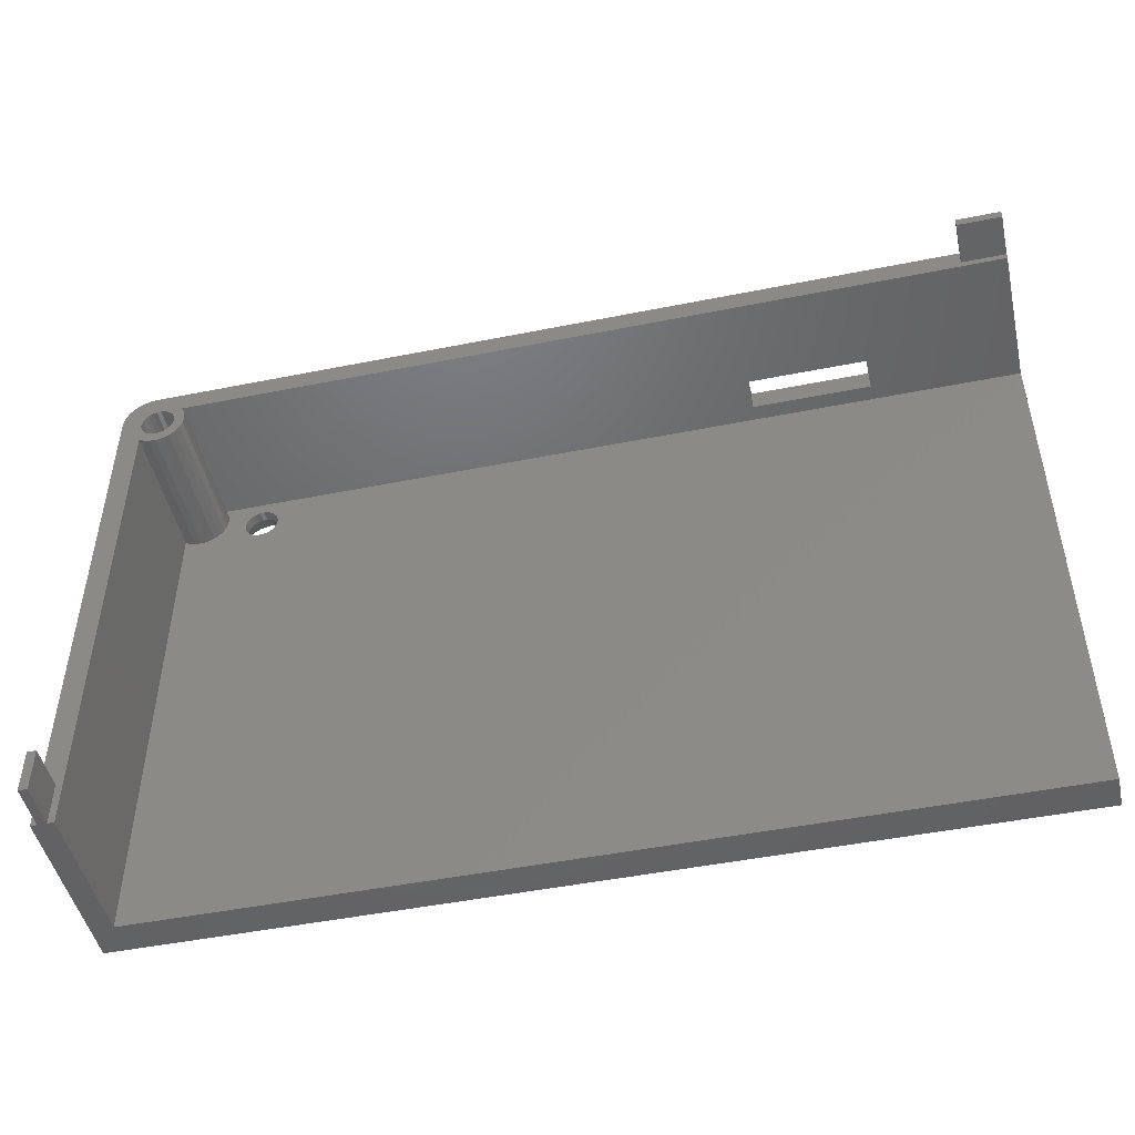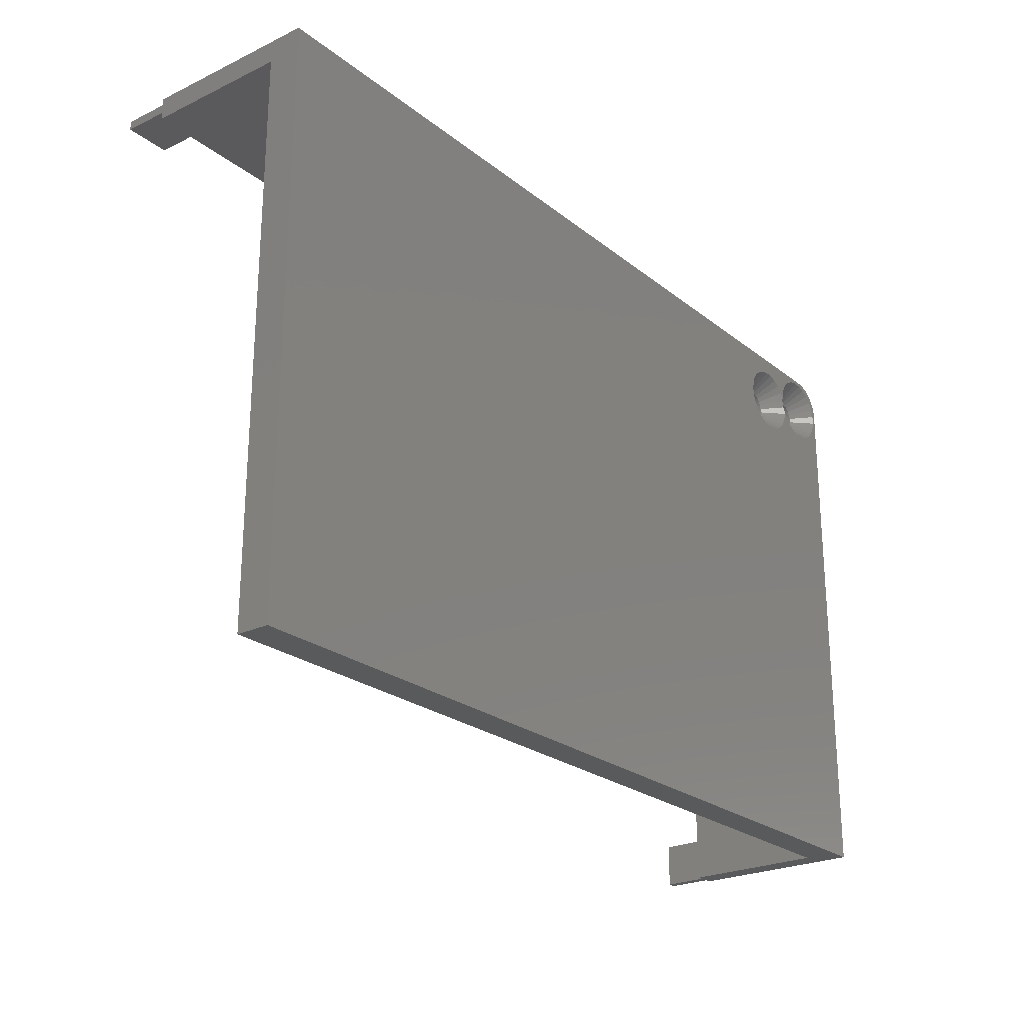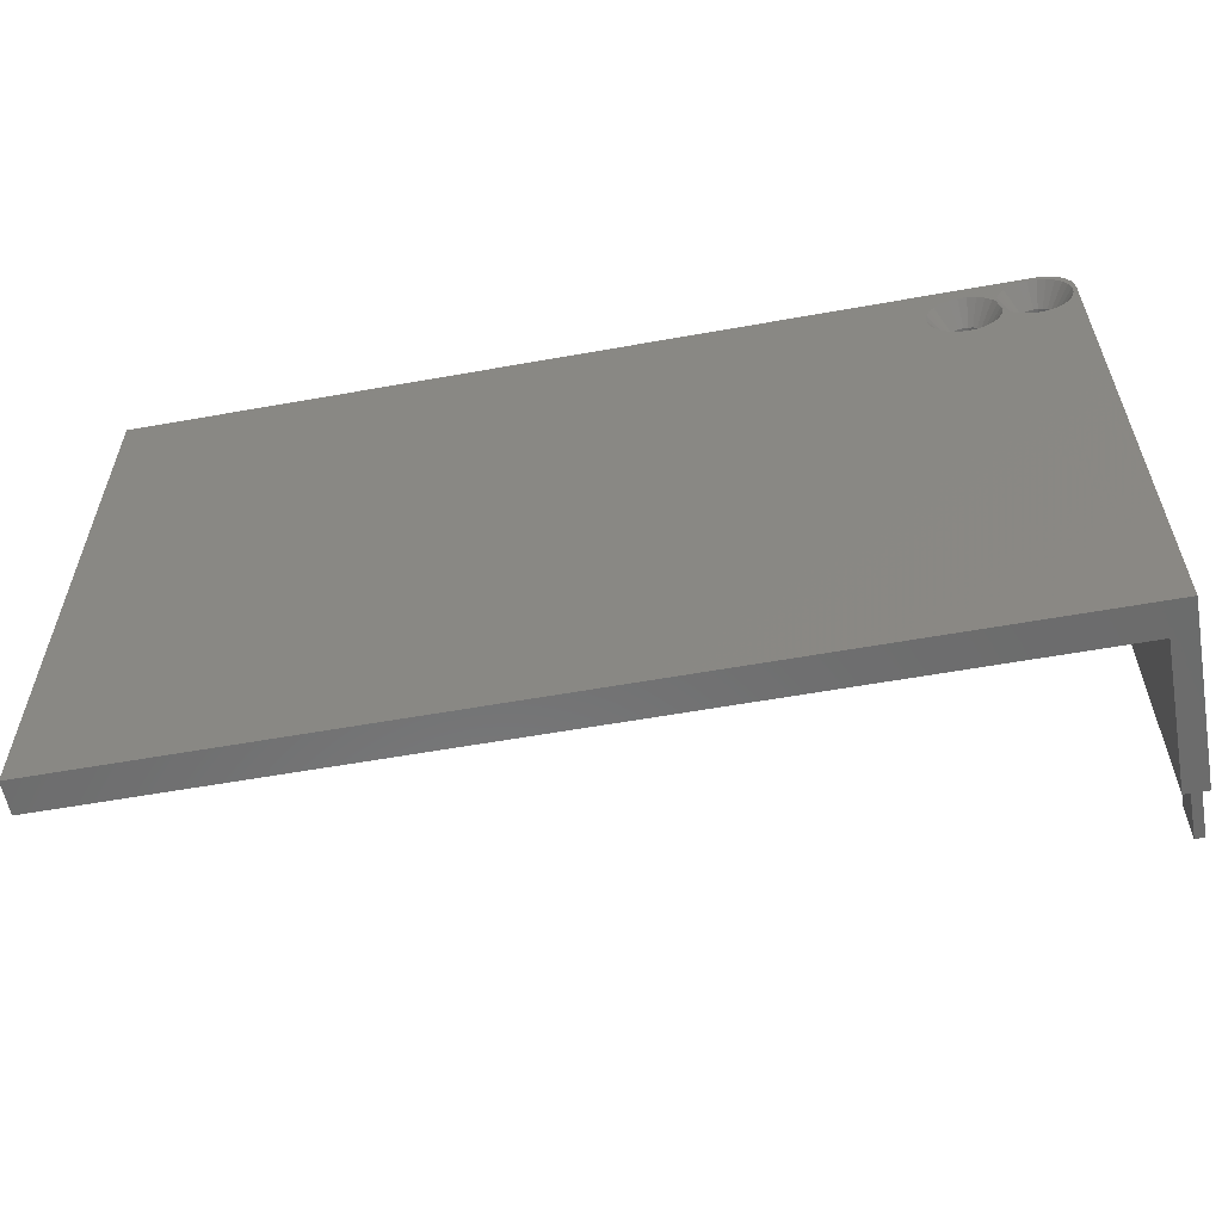
<metadata>
{"format":"stl","ext":"stl","renderer":"f3d","projection":"perspective","resolution":1024,"background":"white","views":[{"elev":-47.8,"azim":12.7,"up":"+Y"},{"elev":-24.2,"azim":128.1,"up":"+Y"},{"elev":-58.3,"azim":-169.5,"up":"+Y"}]}
</metadata>
<code>
# stl→obj: 331 verts, 670 faces
v -78.95 52.19 -8
v -78.95 52.2 8
v -78.95 52.2 -8
v -78.95 52.19 8
v -81.98 49.15 -8
v -82 49.15 8
v -81.98 49.15 8
v -82 49.15 -8
v -79.56 52.15 8
v -79.56 52.15 -8
v -81.43 50.96 -8
v -80.91 51.51 8
v -80.91 51.51 -8
v -81.43 50.96 8
v -81.98 49.58 8
v -81.98 49.58 -8
v -81.79 50.3 -8
v -81.79 50.3 8
v -80.28 51.91 8
v -80.28 51.91 -8
v -78.8 47.13 -5
v -79.18 47.25 8
v -78.8 47.13 8
v -79.18 47.25 -5
v -78.8 47.13 -6
v -79.18 47.25 -6
v -76.95 49.1 -5
v -77.1 49.47 -5
v -77.1 49.47 -6
v -76.95 49.1 -6
v -77.1 49.47 8
v -76.95 49.1 8
v -76.9 48.7 -5
v -76.9 48.7 -6
v -76.9 48.7 8
v -77.33 49.8 -5
v -77.33 49.8 -6
v -77.33 49.8 8
v -79.99 49.29 -5
v -79.79 49.64 -5
v -79.79 49.64 8
v -79.99 49.29 8
v -79.79 49.64 -6
v -79.99 49.29 -6
v -77.64 47.35 -5
v -78.01 47.18 8
v -77.64 47.35 8
v -78.01 47.18 -5
v -77.64 47.35 -6
v -78.01 47.18 -6
v -77.64 50.05 -5
v -77.64 50.05 8
v -77.64 50.05 -6
v -78.4 50.3 -6
v -78.01 50.22 8
v -78.4 50.3 8
v -78.01 50.22 -6
v -80.09 48.9 8
v -80.09 48.9 -6
v -76.95 48.3 -5
v -76.95 48.3 -6
v -76.95 48.3 8
v -78.4 47.1 -5
v -78.4 47.1 8
v -78.4 47.1 -6
v -79.52 49.93 -5
v -79.52 49.93 8
v -79.52 49.93 -6
v -77.1 47.93 -5
v -77.1 47.93 -6
v -77.1 47.93 8
v -79.99 48.11 -5
v -80.09 48.5 8
v -79.99 48.11 8
v -80.09 48.5 -6
v -79.99 48.11 -6
v -79.18 50.15 -5
v -78.8 50.27 8
v -79.18 50.15 8
v -78.8 50.27 -6
v -79.18 50.15 -6
v -79.79 47.76 -5
v -79.79 47.76 8
v -79.79 47.76 -6
v -77.33 47.6 -5
v -77.33 47.6 -6
v -77.33 47.6 8
v -79.52 47.47 8
v -79.52 47.47 -5
v -79.52 47.47 -6
v -75.73 50.22 -8
v -77.29 49.81 -6
v -75.73 50.23 -8
v -77.06 49.49 -6
v -80.51 46.26 -8
v -79.54 47.44 -6
v -79.21 47.23 -6
v -80.52 46.26 -8
v -81.06 46.84 -8
v -79.81 47.72 -6
v -80.52 46.27 -8
v -79.83 47.74 -6
v -75.44 49.49 -8
v -76.92 49.13 -6
v -75.73 50.21 -8
v -76.91 49.11 -6
v -79.08 51.81 -8
v -78.81 50.31 -6
v -79.09 51.81 -8
v -78.42 50.33 -6
v -80.12 48.48 -6
v -81.64 48.3 -8
v -80.13 48.49 -6
v -81.44 47.55 -8
v -75.73 47.18 -8
v -77.29 47.59 -6
v -77.06 47.91 -6
v -75.73 47.17 -8
v -76.81 51.37 -8
v -77.31 49.82 -6
v -77.62 50.08 -6
v -76.2 50.86 -8
v -78.29 51.85 -8
v -77.99 50.26 -6
v -78.01 50.26 -6
v -77.52 51.71 -8
v -79.18 50.19 -6
v -79.1 51.8 -8
v -79.85 51.56 -8
v -79.21 50.17 -6
v -80.51 51.14 -8
v -79.2 50.18 -6
v -79.83 49.66 -6
v -81.44 49.87 -8
v -81.06 50.56 -8
v -79.83 49.65 -6
v -80.12 48.92 -6
v -81.64 49.1 -8
v -81.44 49.85 -8
v -80.13 48.91 -6
v -78.4 50.33 -6
v -78.3 51.86 -8
v -81.44 49.86 -8
v -80.02 49.3 -6
v -78.29 45.55 -8
v -77.99 47.14 -6
v -77.52 45.69 -8
v -78.01 47.14 -6
v -76.81 46.03 -8
v -77.31 47.58 -6
v -76.2 46.54 -8
v -77.62 47.32 -6
v -78.4 47.07 -6
v -78.3 45.54 -8
v -75.53 47.94 -7.876
v -76.92 48.27 -6
v -76.91 48.29 -6
v -75.55 47.88 -7.88
v -75.64 47.41 -8
v -75.73 47.19 -8
v -78.42 47.07 -6
v -79.08 45.59 -8
v -79.81 49.68 -6
v -80.52 51.13 -8
v -79.54 49.96 -6
v -80.52 51.14 -8
v -80.02 48.1 -6
v -81.44 47.54 -8
v -79.83 47.75 -6
v -81.44 47.53 -8
v -79.09 45.59 -8
v -79.18 47.21 -6
v -78.81 47.09 -6
v -79.1 45.6 -8
v -75.39 48.67 -7.941
v -76.86 48.7 -6
v -75.38 48.7 -7.95
v -75.39 48.65 -7.935
v -75.4 48.62 -7.934
v -79.2 47.22 -6
v -79.85 45.84 -8
v -75.35 48.82 -8
v -72.8 45.93 -5.95
v -73.18 46.05 -5
v -72.8 45.93 -5
v -73.18 46.05 -5.95
v -70.95 47.9 -5.95
v -71.1 48.27 -5
v -71.1 48.27 -5.95
v -70.95 47.9 -5
v -70.9 47.5 -5.95
v -70.9 47.5 -5
v -71.33 48.6 -5
v -71.33 48.6 -5.95
v -73.99 48.09 -5
v -73.79 48.44 -5.95
v -73.79 48.44 -5
v -73.99 48.09 -5.95
v -71.64 46.15 -5.95
v -72.01 45.98 -5
v -71.64 46.15 -5
v -72.01 45.98 -5.95
v -71.64 48.85 -5.95
v -71.64 48.85 -5
v -72.4 49.1 -5.95
v -72.01 49.02 -5
v -72.4 49.1 -5
v -72.01 49.02 -5.95
v -74.09 47.7 -5
v -74.09 47.7 -5.95
v -70.95 47.1 -5.95
v -70.95 47.1 -5
v -72.4 45.9 -5.95
v -72.4 45.9 -5
v -73.52 48.73 -5.95
v -73.52 48.73 -5
v -71.1 46.73 -5.95
v -71.1 46.73 -5
v -73.99 46.91 -5
v -74.09 47.3 -5.95
v -74.09 47.3 -5
v -73.99 46.91 -5.95
v -73.18 48.95 -5.95
v -72.8 49.07 -5
v -73.18 48.95 -5
v -72.8 49.07 -5.95
v -73.79 46.56 -5
v -73.79 46.56 -5.95
v -71.33 46.4 -5.95
v -71.33 46.4 -5
v -73.52 46.27 -5
v -73.52 46.27 -5.95
v -69.73 49.02 -8
v -69.73 49.03 -8
v -74.51 45.06 -8
v -74.52 45.06 -8
v -74.52 45.07 -8
v -75.06 45.64 -8
v -69.73 49.01 -8
v -69.44 48.29 -8
v -73.08 50.61 -8
v -73.09 50.61 -8
v -75.44 46.35 -8
v -75.64 47.1 -8
v -69.73 45.98 -8
v -69.73 45.97 -8
v -70.81 50.17 -8
v -70.2 49.66 -8
v -71.52 50.51 -8
v -72.29 50.65 -8
v -73.1 50.6 -8
v -73.85 50.36 -8
v -74.51 49.94 -8
v -75.06 49.36 -8
v -72.3 50.66 -8
v -71.52 44.49 -8
v -72.29 44.35 -8
v -70.81 44.83 -8
v -70.2 45.34 -8
v -72.3 44.34 -8
v -69.44 46.71 -8
v -69.73 45.99 -8
v -73.08 44.39 -8
v -74.52 49.93 -8
v -74.52 49.94 -8
v -75.44 46.34 -8
v -75.44 46.33 -8
v -73.09 44.39 -8
v -73.1 44.4 -8
v -69.34 47.5 -8
v -73.85 44.64 -8
v -80 46.6 8
v -81.4 4 8
v -80.6 4 8
v -82 0 8
v -81.4 0 8
v 0 52.2 8
v -4 51.6 8
v 0 51.6 8
v -76.4 50.2 8
v -4 50.8 8
v -75.98 48.05 8
v -76.22 47.45 8
v -76.22 49.95 8
v 0 50.2 8
v 0 50.8 8
v -75.98 49.35 8
v -75.9 48.7 8
v -76.6 46.92 8
v -77.11 46.5 8
v -77.7 46.23 8
v -78.34 46.11 8
v -78.99 46.15 8
v -79.61 46.35 8
v -80 0 8
v -80.6 0 8
v 0 52.2 -8
v 0 0 -8
v -82 0 -8
v -24.62 52.2 -0.5
v -13.62 52.2 -0.5
v -13.62 52.2 -3.5
v -24.62 52.2 -3.5
v 0 50.2 -5
v -76.4 50.2 -5
v -75.98 48.05 -5
v -75.9 48.7 -5
v -75.98 49.35 -5
v -76.22 49.95 -5
v 0 0 -5
v -80 0 -5
v -77.7 46.23 -5
v -76.22 47.45 -5
v -76.6 46.92 -5
v -77.11 46.5 -5
v -78.34 46.11 -5
v -78.99 46.15 -5
v -79.61 46.35 -5
v -80 46.6 -5
v -24.62 50.2 -0.5
v -24.62 50.2 -3.5
v -13.62 50.2 -0.5
v -13.62 50.2 -3.5
v -80.6 0 12
v -80.6 4 12
v -81.4 4 12
v -81.4 0 12
v -4 51.6 12
v 0 50.8 12
v 0 51.6 12
v -4 50.8 12
f 1 2 3
f 2 1 4
f 5 6 7
f 6 5 8
f 1 9 4
f 9 1 10
f 11 12 13
f 12 11 14
f 5 15 16
f 15 5 7
f 17 14 11
f 14 17 18
f 10 19 9
f 19 10 20
f 20 12 19
f 12 20 13
f 16 18 17
f 18 16 15
f 21 22 23
f 21 24 22
f 25 24 21
f 24 25 26
f 27 28 29
f 27 29 30
f 28 27 31
f 31 27 32
f 33 27 30
f 33 30 34
f 27 33 32
f 32 33 35
f 28 36 37
f 28 37 29
f 36 28 38
f 38 28 31
f 39 40 41
f 39 41 42
f 40 39 43
f 43 39 44
f 45 46 47
f 45 48 46
f 49 48 45
f 48 49 50
f 51 38 52
f 51 36 38
f 53 36 51
f 36 53 37
f 54 55 56
f 55 54 57
f 58 39 42
f 59 39 58
f 39 59 44
f 60 33 34
f 60 34 61
f 33 60 35
f 35 60 62
f 63 23 64
f 63 21 23
f 65 21 63
f 21 65 25
f 55 51 52
f 57 51 55
f 51 57 53
f 40 66 67
f 40 67 41
f 66 40 68
f 68 40 43
f 69 60 61
f 69 61 70
f 60 69 62
f 62 69 71
f 72 73 74
f 73 72 75
f 75 72 76
f 77 78 79
f 80 77 81
f 77 80 78
f 82 72 74
f 82 74 83
f 72 82 76
f 76 82 84
f 48 64 46
f 48 63 64
f 50 63 48
f 63 50 65
f 85 69 70
f 85 70 86
f 69 85 71
f 71 85 87
f 66 79 67
f 66 77 79
f 68 77 66
f 77 68 81
f 80 56 78
f 56 80 54
f 24 88 22
f 24 89 88
f 26 89 24
f 89 26 90
f 85 47 87
f 85 45 47
f 86 45 85
f 45 86 49
f 73 59 58
f 59 73 75
f 89 82 83
f 89 83 88
f 82 89 84
f 84 89 90
f 91 92 93
f 92 91 94
f 95 96 97
f 96 95 98
f 99 100 101
f 100 99 102
f 103 104 105
f 104 103 106
f 107 108 109
f 108 107 110
f 111 112 113
f 112 111 114
f 115 116 117
f 116 115 118
f 119 120 121
f 120 119 122
f 123 124 125
f 124 123 126
f 109 127 128
f 127 109 108
f 129 130 131
f 130 129 132
f 101 96 98
f 96 101 100
f 133 134 135
f 134 133 136
f 137 138 139
f 138 137 140
f 123 141 142
f 141 123 125
f 136 143 134
f 143 136 144
f 145 146 147
f 146 145 148
f 149 150 151
f 150 149 152
f 128 132 129
f 132 128 127
f 113 138 140
f 138 113 112
f 145 153 148
f 153 145 154
f 155 156 157
f 158 156 155
f 159 156 158
f 156 159 160
f 154 161 153
f 161 154 162
f 135 163 133
f 163 135 164
f 118 150 116
f 150 118 151
f 147 152 149
f 152 147 146
f 144 139 143
f 139 144 137
f 164 165 163
f 165 164 166
f 167 114 111
f 114 167 168
f 126 121 124
f 121 126 119
f 169 168 167
f 168 169 170
f 105 94 91
f 94 105 104
f 93 120 122
f 120 93 92
f 102 170 169
f 170 102 99
f 171 172 173
f 172 171 174
f 175 176 177
f 178 176 175
f 179 176 178
f 179 157 176
f 157 179 155
f 142 110 107
f 110 142 141
f 162 173 161
f 173 162 171
f 131 165 166
f 165 131 130
f 174 180 172
f 180 174 181
f 181 97 180
f 97 181 95
f 182 106 103
f 177 106 182
f 106 177 176
f 160 117 156
f 117 160 115
f 183 184 185
f 184 183 186
f 187 188 189
f 188 187 190
f 191 190 187
f 190 191 192
f 189 193 194
f 193 189 188
f 195 196 197
f 196 195 198
f 199 200 201
f 200 199 202
f 203 193 204
f 193 203 194
f 205 206 207
f 206 205 208
f 209 198 195
f 198 209 210
f 211 192 191
f 192 211 212
f 213 185 214
f 185 213 183
f 208 204 206
f 204 208 203
f 197 215 216
f 215 197 196
f 217 212 211
f 212 217 218
f 219 220 221
f 220 219 222
f 223 224 225
f 224 223 226
f 227 222 219
f 222 227 228
f 202 214 200
f 214 202 213
f 229 218 217
f 218 229 230
f 215 225 216
f 225 215 223
f 226 207 224
f 207 226 205
f 186 231 184
f 231 186 232
f 229 201 230
f 201 229 199
f 221 210 209
f 210 221 220
f 231 228 227
f 228 231 232
f 233 194 234
f 194 233 189
f 235 232 186
f 232 235 236
f 228 237 238
f 239 240 187
f 241 226 242
f 226 241 205
f 220 243 244
f 245 229 217
f 229 245 246
f 247 194 203
f 194 247 248
f 249 208 250
f 242 223 251
f 223 242 226
f 252 223 253
f 237 232 236
f 232 237 228
f 254 177 182
f 196 177 254
f 177 196 175
f 155 210 158
f 210 155 179
f 250 205 255
f 205 250 208
f 196 178 175
f 178 196 198
f 202 256 257
f 258 229 259
f 229 258 199
f 251 223 252
f 220 158 210
f 158 220 159
f 159 220 244
f 257 213 202
f 213 257 260
f 261 262 211
f 213 260 263
f 264 196 254
f 246 259 229
f 256 199 258
f 199 256 202
f 198 179 178
f 179 198 210
f 264 215 196
f 215 264 265
f 222 243 220
f 243 222 266
f 249 203 208
f 203 249 247
f 228 266 222
f 266 228 267
f 239 189 233
f 189 239 187
f 248 234 194
f 228 238 267
f 268 186 183
f 186 268 269
f 270 211 191
f 211 270 261
f 255 205 241
f 263 183 213
f 183 263 268
f 253 215 265
f 215 253 223
f 186 269 271
f 186 271 235
f 270 187 240
f 187 270 191
f 262 217 211
f 217 262 245
f 7 42 15
f 6 272 7
f 73 7 272
f 272 273 274
f 42 7 58
f 58 7 73
f 272 6 273
f 273 6 275
f 273 275 276
f 277 278 279
f 278 280 281
f 2 278 277
f 282 62 283
f 284 32 35
f 284 31 32
f 280 38 31
f 280 52 38
f 280 55 52
f 278 2 280
f 4 280 2
f 280 4 55
f 55 4 56
f 56 4 78
f 9 78 4
f 78 9 79
f 19 79 9
f 79 19 67
f 12 67 19
f 14 67 12
f 18 41 14
f 67 14 41
f 281 285 286
f 285 281 280
f 284 35 287
f 31 284 280
f 287 35 288
f 288 35 282
f 62 282 35
f 71 283 62
f 283 71 289
f 87 289 71
f 289 87 290
f 47 290 87
f 47 291 290
f 46 291 47
f 46 292 291
f 64 292 46
f 23 292 64
f 23 293 292
f 22 293 23
f 272 22 88
f 22 294 293
f 272 88 83
f 272 83 74
f 22 272 294
f 73 272 74
f 15 42 18
f 41 18 42
f 272 274 295
f 295 274 296
f 107 1 142
f 109 1 107
f 128 1 109
f 128 10 1
f 129 10 128
f 129 20 10
f 131 20 129
f 13 131 166
f 13 166 164
f 131 13 20
f 11 164 135
f 164 11 13
f 17 135 134
f 17 134 143
f 17 143 139
f 16 139 138
f 135 17 11
f 245 297 298
f 297 261 270
f 297 262 261
f 297 245 262
f 298 246 245
f 298 259 246
f 299 259 298
f 259 299 258
f 258 299 256
f 256 299 257
f 257 299 260
f 260 299 263
f 263 299 268
f 268 299 269
f 145 235 271
f 151 243 266
f 244 160 159
f 243 151 244
f 244 115 160
f 244 118 115
f 244 151 118
f 267 151 266
f 149 267 238
f 147 238 237
f 147 237 236
f 267 149 151
f 147 235 145
f 269 299 271
f 162 271 299
f 238 147 149
f 235 147 236
f 271 154 145
f 271 162 154
f 162 299 171
f 171 299 174
f 299 95 181
f 8 114 168
f 5 138 112
f 138 5 16
f 114 8 112
f 174 299 181
f 95 299 98
f 299 101 98
f 299 99 101
f 299 170 99
f 299 168 170
f 8 168 299
f 112 8 5
f 240 297 270
f 239 297 240
f 233 297 239
f 234 297 233
f 248 297 234
f 247 297 248
f 249 297 247
f 3 249 250
f 3 250 255
f 119 241 242
f 122 251 252
f 91 253 265
f 103 254 182
f 103 264 254
f 105 264 103
f 264 105 265
f 91 265 105
f 253 91 93
f 253 93 252
f 122 252 93
f 119 251 122
f 251 119 242
f 241 119 255
f 126 255 119
f 3 255 126
f 3 126 123
f 3 123 142
f 3 142 1
f 249 3 297
f 139 16 17
f 299 6 8
f 6 299 275
f 300 277 301
f 297 301 277
f 302 297 303
f 301 297 302
f 277 300 2
f 3 300 303
f 300 3 2
f 3 303 297
f 212 304 192
f 304 190 192
f 304 188 190
f 304 193 188
f 304 204 193
f 304 206 204
f 305 206 304
f 195 306 209
f 306 195 307
f 197 307 195
f 308 197 216
f 309 216 225
f 309 225 224
f 197 308 307
f 305 224 207
f 206 305 207
f 216 309 308
f 224 305 309
f 218 304 212
f 304 218 310
f 230 310 218
f 311 230 201
f 311 201 200
f 311 200 214
f 311 214 185
f 312 185 184
f 209 306 221
f 313 221 306
f 221 313 219
f 314 219 313
f 219 314 227
f 315 227 314
f 227 315 231
f 231 315 184
f 312 184 315
f 185 312 316
f 185 316 311
f 311 316 317
f 311 317 318
f 230 311 310
f 311 318 319
f 295 319 272
f 319 295 311
f 280 320 285
f 305 320 280
f 304 321 305
f 320 305 321
f 322 285 320
f 304 322 323
f 322 304 285
f 321 304 323
f 323 301 302
f 301 323 322
f 320 301 322
f 301 320 300
f 303 323 302
f 323 303 321
f 320 303 300
f 303 320 321
f 318 293 294
f 293 318 317
f 287 309 284
f 309 287 308
f 288 308 287
f 308 288 307
f 284 305 280
f 305 284 309
f 289 313 283
f 313 289 314
f 157 34 176
f 61 157 156
f 157 61 34
f 70 156 117
f 156 70 61
f 116 70 117
f 86 116 150
f 116 86 70
f 152 86 150
f 152 49 86
f 146 49 152
f 146 50 49
f 148 50 146
f 65 148 153
f 148 65 50
f 161 65 153
f 161 25 65
f 173 25 161
f 172 25 173
f 172 26 25
f 180 26 172
f 97 26 180
f 97 90 26
f 96 90 97
f 100 90 96
f 90 100 84
f 102 84 100
f 169 84 102
f 169 76 84
f 167 76 169
f 111 76 167
f 113 75 111
f 76 111 75
f 34 106 176
f 30 106 34
f 106 30 104
f 29 104 30
f 104 29 94
f 29 92 94
f 37 92 29
f 92 37 120
f 37 121 120
f 53 121 37
f 53 124 121
f 57 124 53
f 57 125 124
f 54 125 57
f 125 54 141
f 54 110 141
f 80 110 54
f 80 108 110
f 80 127 108
f 81 127 80
f 81 132 127
f 81 130 132
f 68 130 81
f 68 165 130
f 163 68 43
f 68 163 165
f 43 133 163
f 43 136 133
f 44 136 43
f 44 144 136
f 137 44 59
f 44 137 144
f 75 113 59
f 140 59 113
f 59 140 137
f 312 290 291
f 290 312 315
f 315 289 290
f 289 315 314
f 316 291 292
f 291 316 312
f 283 306 282
f 306 283 313
f 282 307 288
f 307 282 306
f 319 294 272
f 294 319 318
f 317 292 293
f 292 317 316
f 324 274 325
f 274 324 296
f 326 324 325
f 324 326 327
f 276 326 273
f 326 276 327
f 274 326 325
f 326 274 273
f 328 329 330
f 329 328 331
f 281 328 278
f 328 281 331
f 279 328 330
f 328 279 278
f 281 329 331
f 329 281 286
f 330 329 279
f 304 277 279
f 286 279 329
f 304 279 286
f 304 286 285
f 277 304 297
f 298 304 310
f 304 298 297
f 311 276 275
f 276 311 296
f 296 311 295
f 299 311 275
f 298 311 299
f 311 298 310
f 276 324 327
f 324 276 296

</code>
